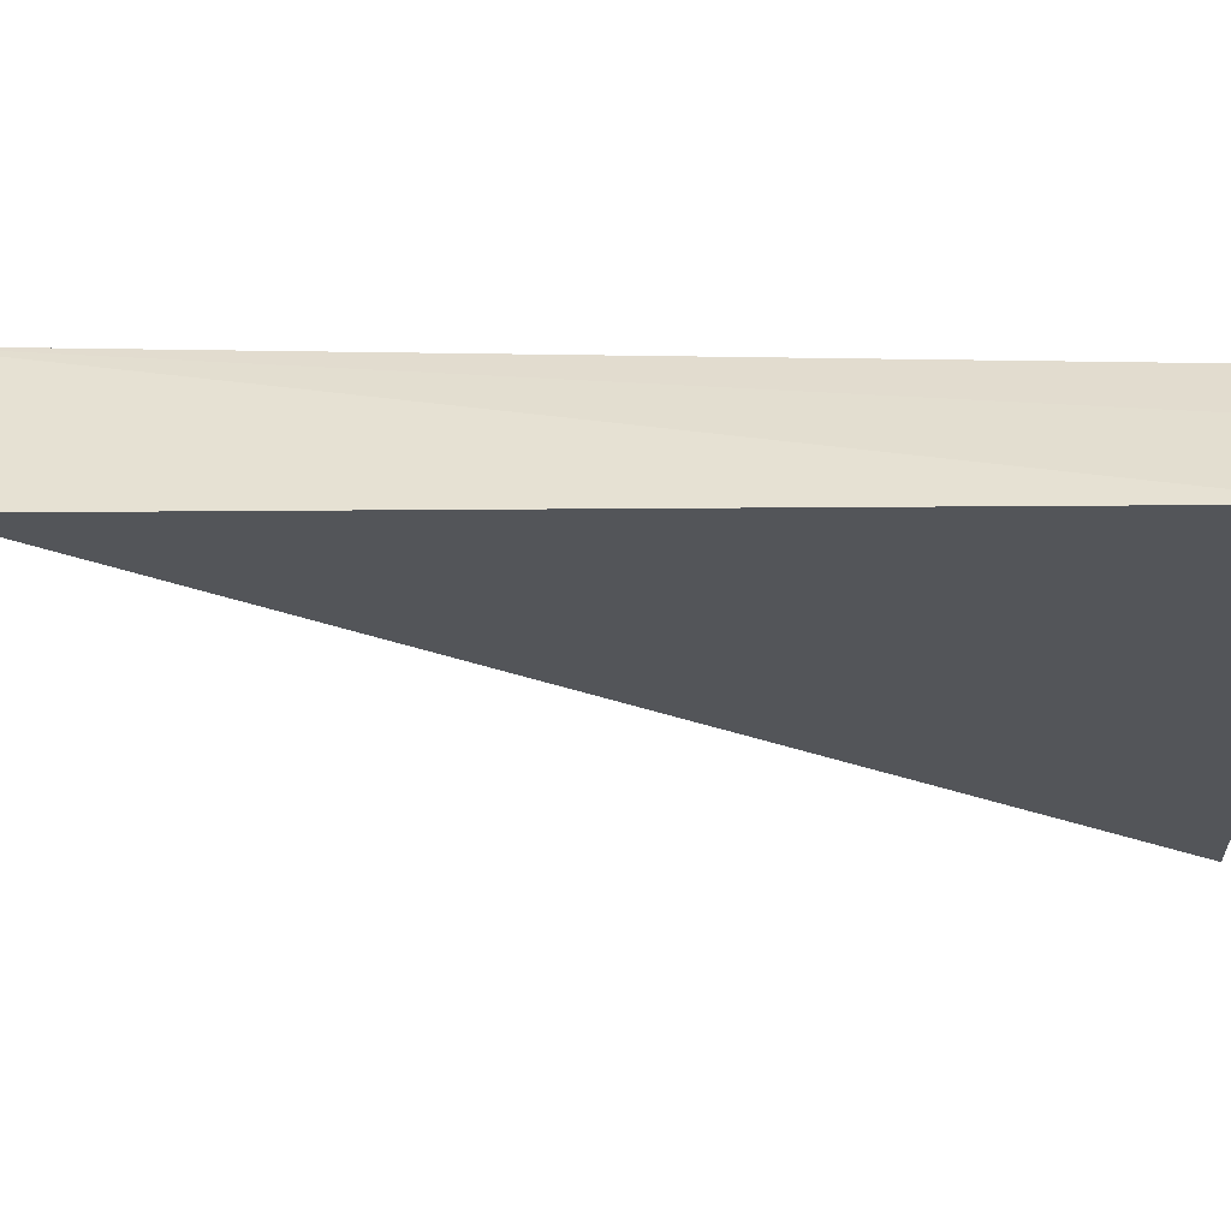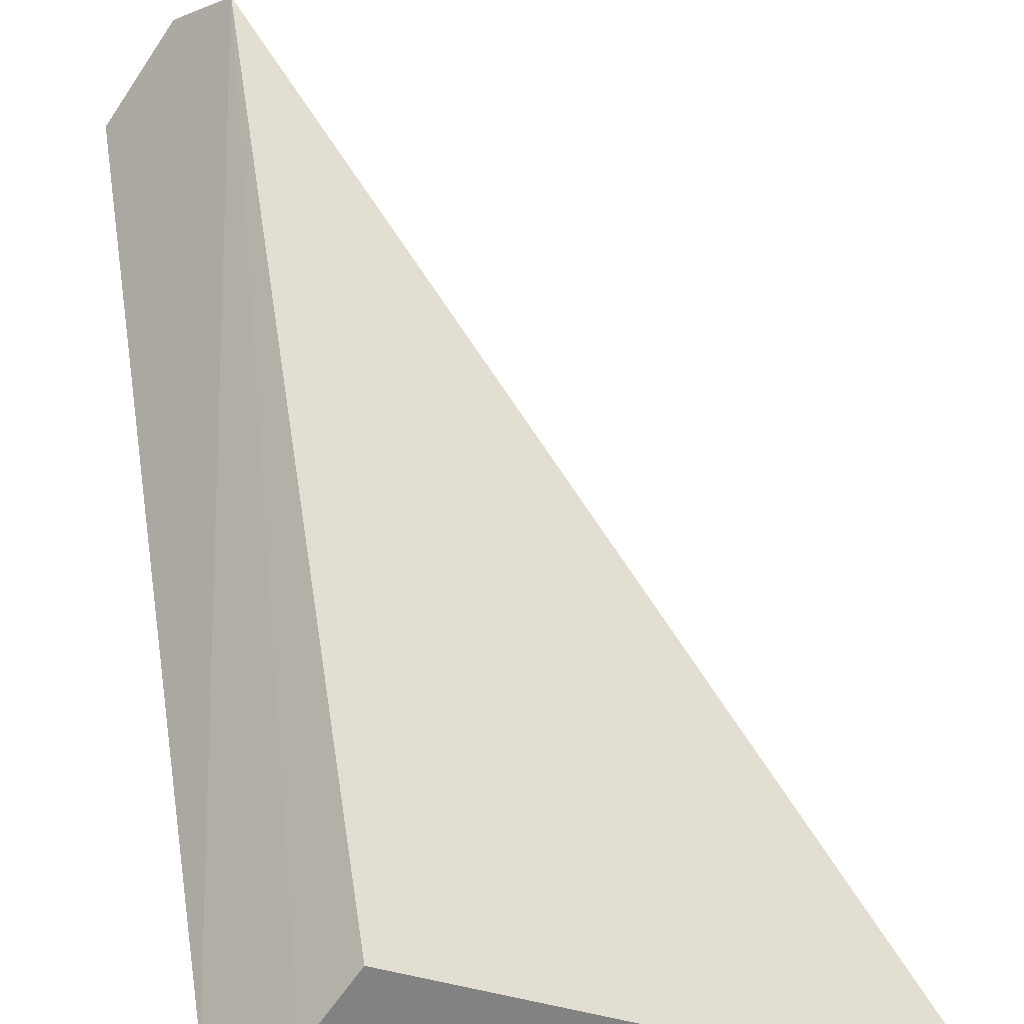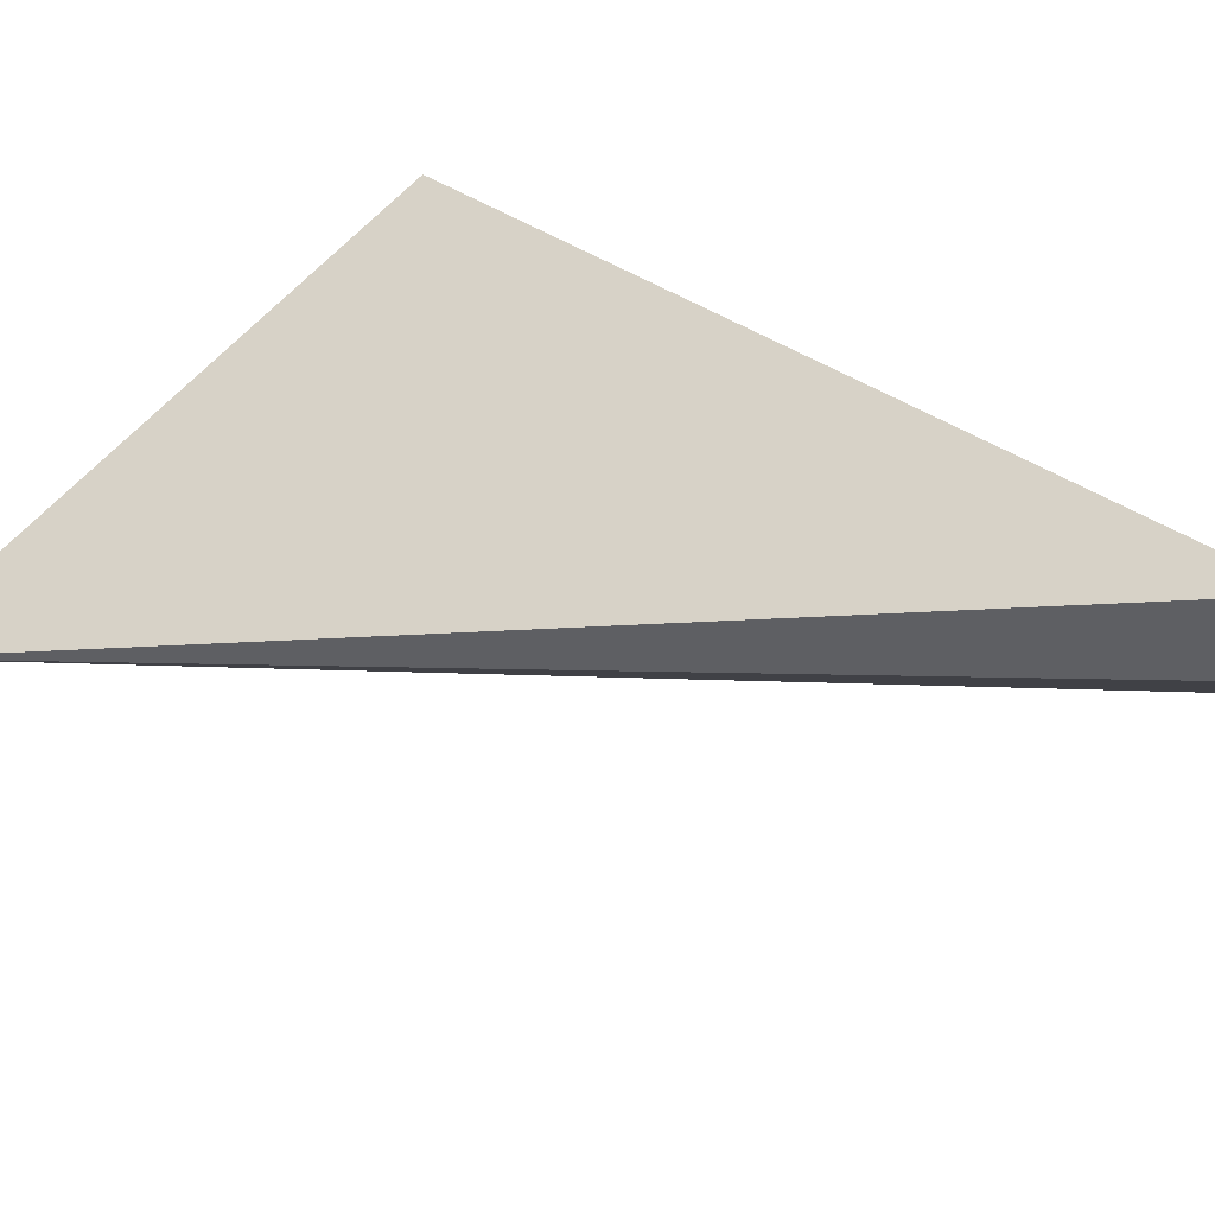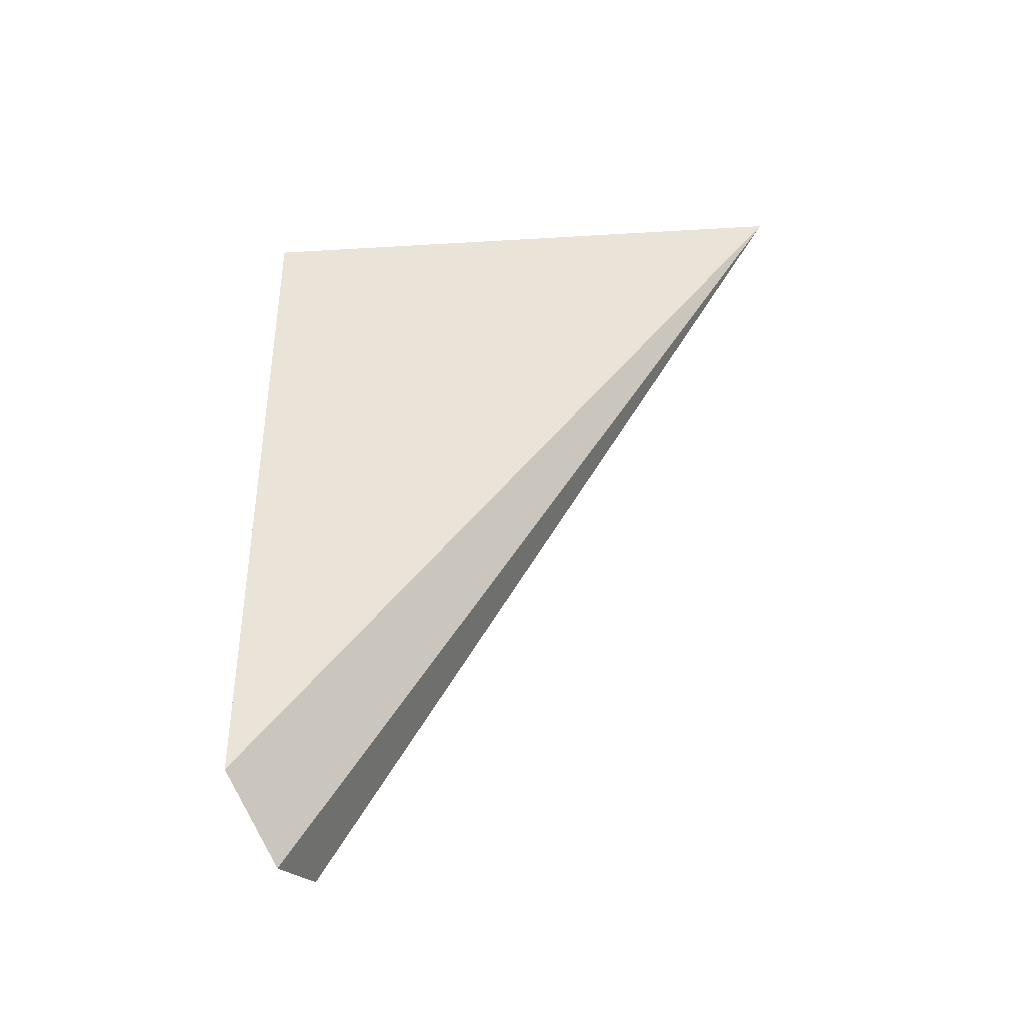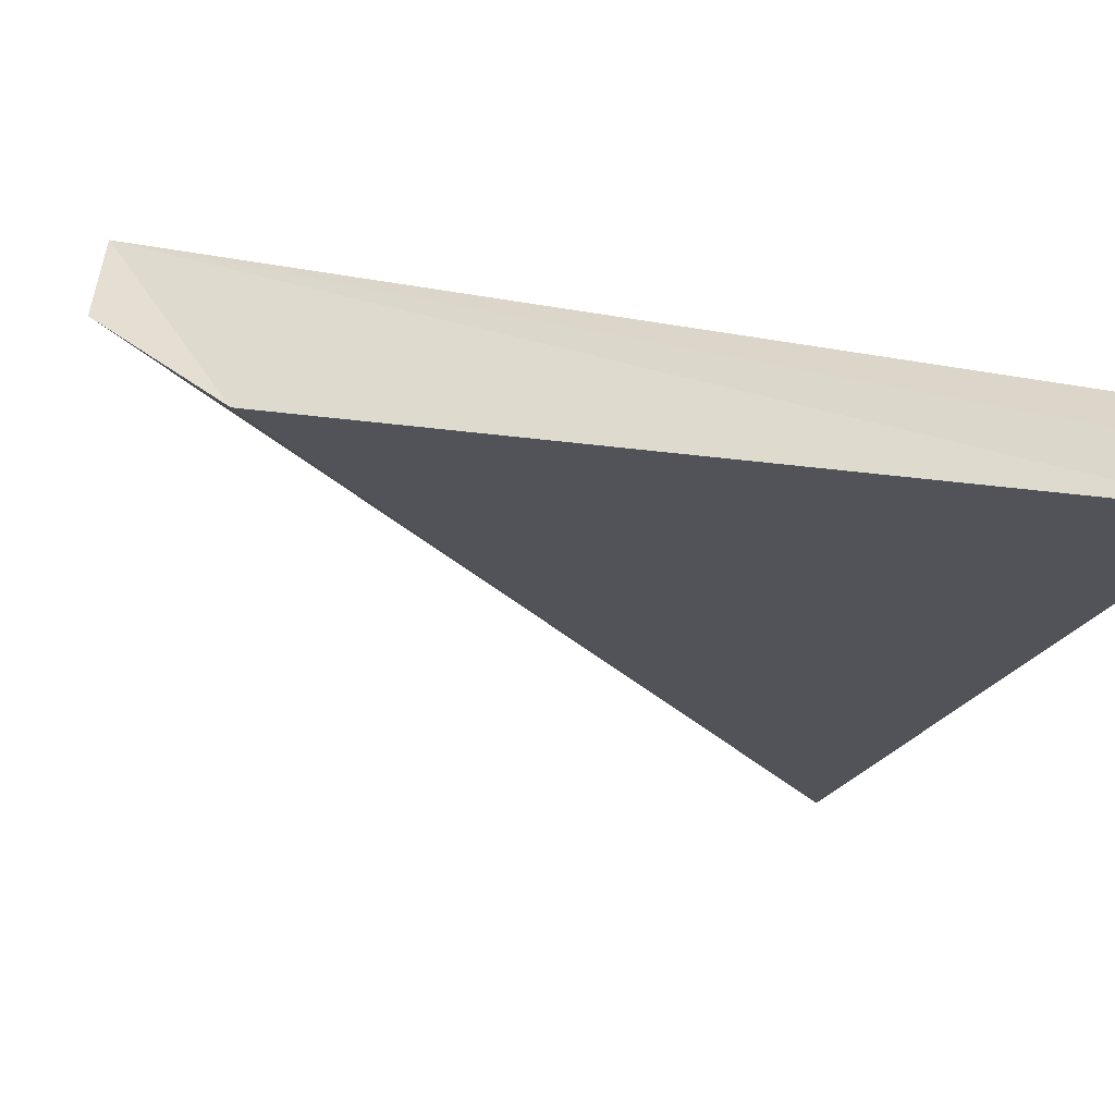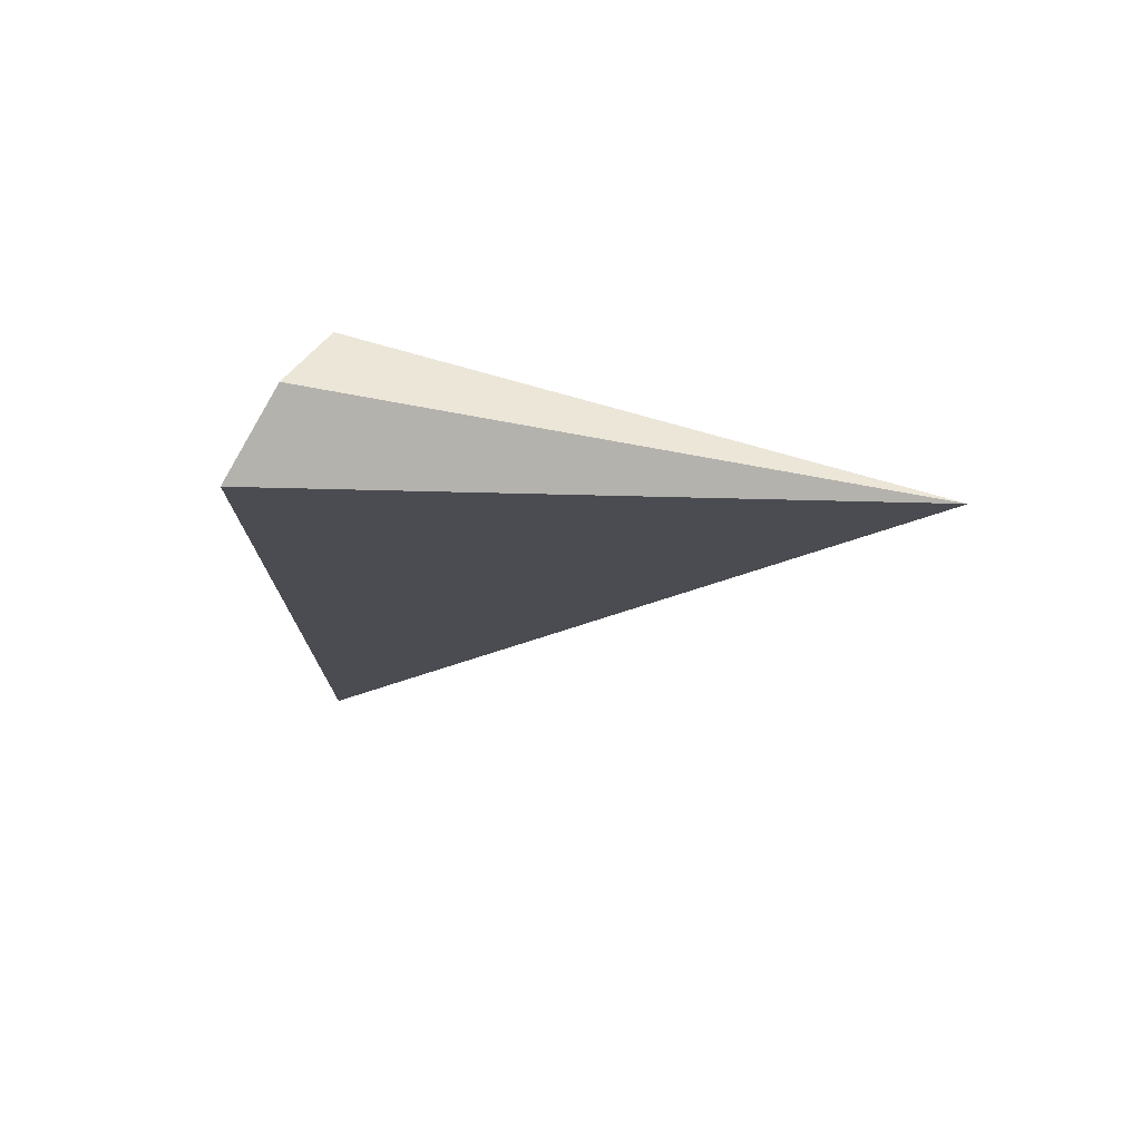
<metadata>
{"format":"obj","ext":"obj","renderer":"f3d","projection":"perspective","resolution":1024,"background":"white","views":[{"elev":-7.5,"azim":-95.9,"up":"+Y"},{"elev":58.3,"azim":-9.5,"up":"+Y"},{"elev":28.1,"azim":140.0,"up":"+Y"},{"elev":-46.6,"azim":-17.9,"up":"+Z"},{"elev":-8.5,"azim":-125.4,"up":"+Y"},{"elev":75.6,"azim":-13.5,"up":"+Z"}]}
</metadata>
<code>
v -0.02166 0.5782 0.2175
v -0.03658 0.5874 0.2154
v -0.04046 0.5839 0.2152
v -0.03789 0.5852 0.1859
v -0.03626 0.5873 0.1872
v -0.04016 0.5833 0.1878
v -0.03825 0.586 0.2165
f 5 2 1
f 5 1 4
f 6 1 3
f 6 4 1
f 6 5 4
f 6 3 5
f 7 1 2
f 7 3 1
f 7 5 3
f 7 2 5

</code>
